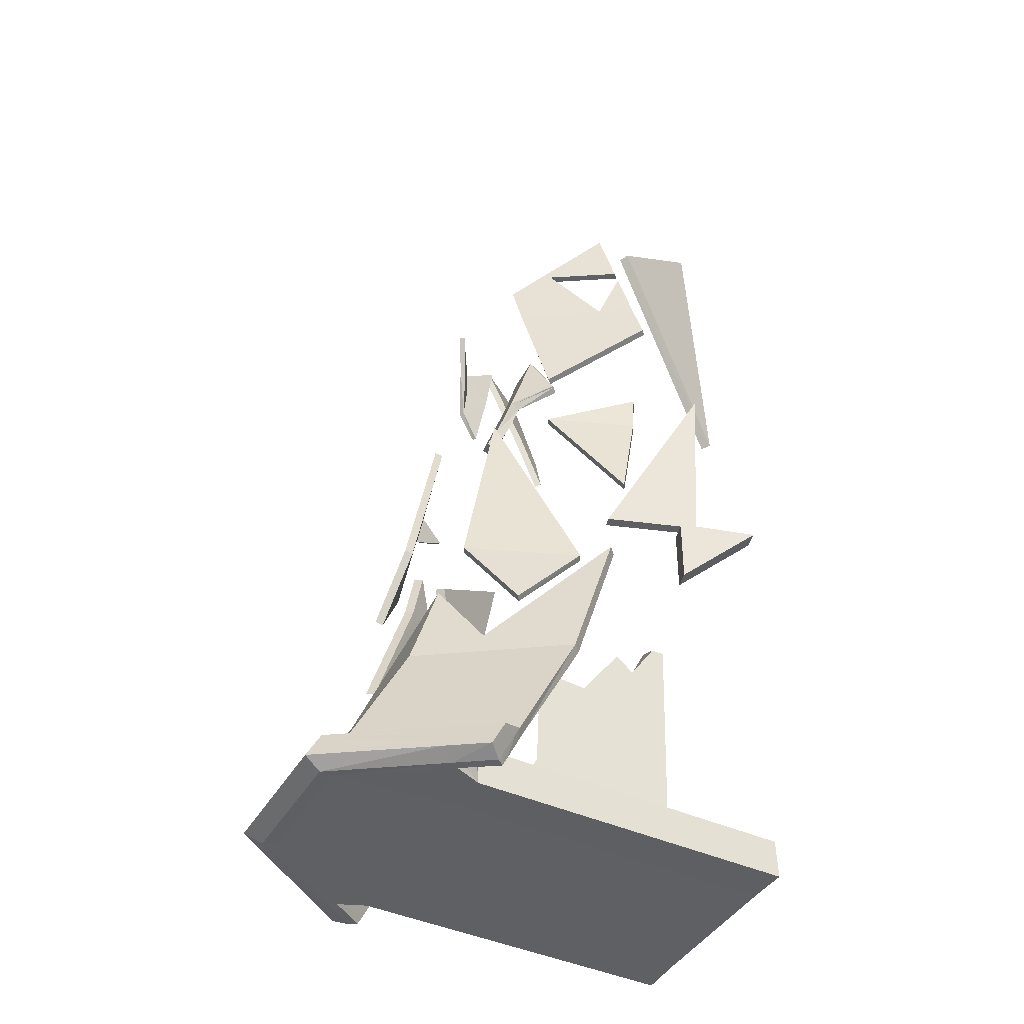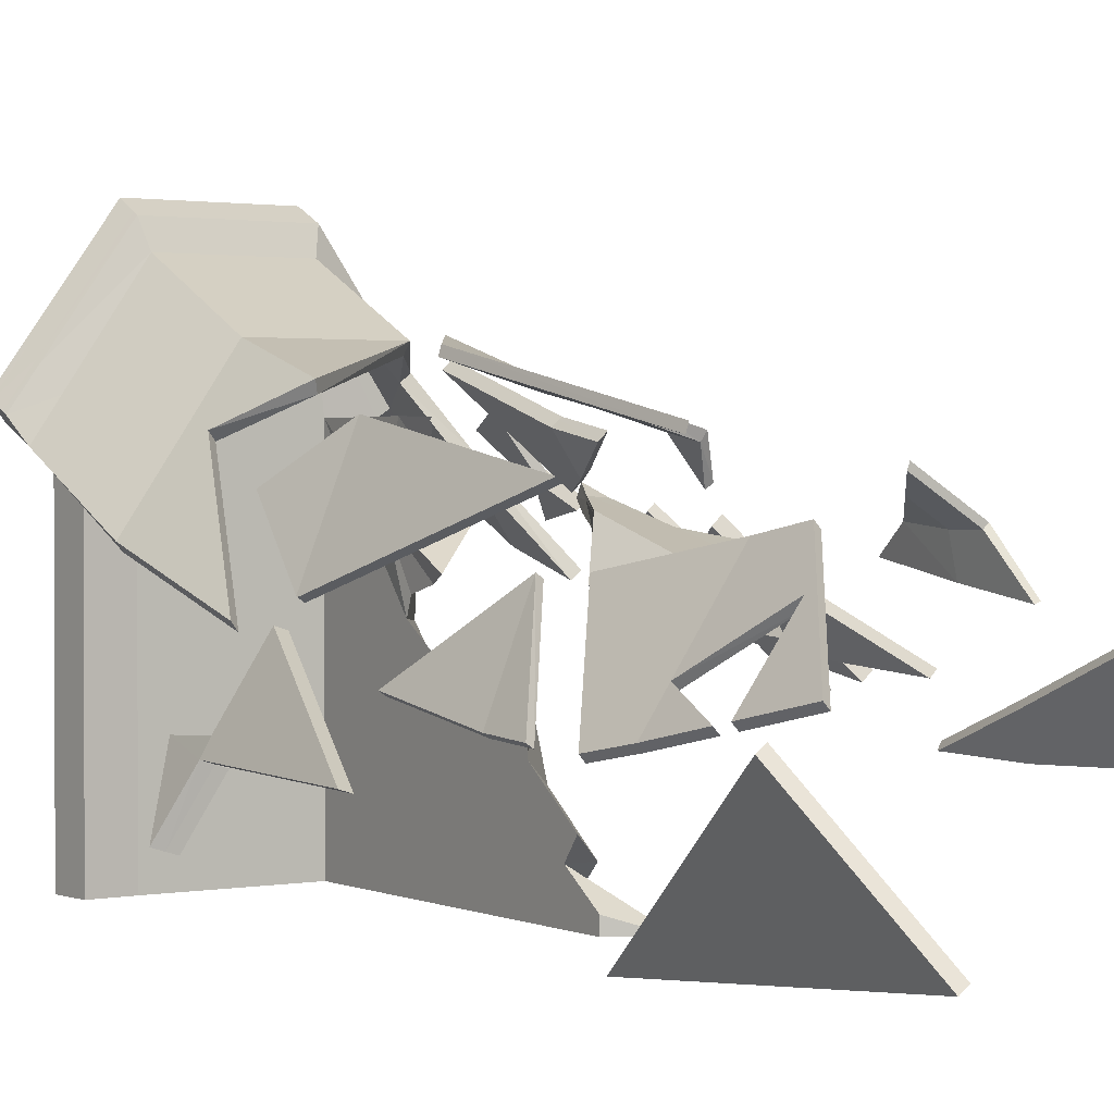
<metadata>
{"format":"obj","ext":"obj","renderer":"f3d","projection":"perspective","resolution":1024,"background":"white","views":[{"elev":-43.1,"azim":-118.4,"up":"+Z"},{"elev":1.4,"azim":-35.1,"up":"+Y"}]}
</metadata>
<code>
o LVL3-Fractures
v 14.58 3.162 -1
v 17.33 -14.98 77.99
v -6.034 15.39 -1
v -14.58 3.162 -1
v 6.09 -2.861 67.62
v 6.034 15.39 -1
v -6.034 7.767 14.14
v -14.58 -4.466 14.14
v -11.89 -13.8 48.85
v 6.09 -2.861 65
v 6.034 7.767 14.14
v 6.034 2.717 30.25
v 14.58 -4.466 14.14
v 12.21 -14.98 64.23
v 16.12 -8.742 30.25
v 6.034 13.42 2.917
v -6.034 13.42 2.917
v -14.58 1.188 2.917
v 14.58 1.188 2.917
v -6.566 17.01 -0.1866
v 6.566 17.01 -0.1866
v 15.7 4.355 -0.3986
v -15.7 4.355 -0.3986
v 6.65 15.75 2.218
v 15.7 3.134 2.026
v -6.65 15.75 2.218
v -15.7 3.134 2.026
v -6.034 5.085 22.69
v -14.58 -8.692 27.62
v 14.58 -6.463 20.51
v 11.01 0.6511 14.14
v 8.833 5.918 9.86
v -9.533 2.107 16.22
v 6.034 1.853 34.87
v 8.147 -0.3066 30.25
v 6.034 6.364 18.62
v 9.258 -1.117 27.76
v -6.166 -0.5757 47.32
v -10.98 -7.34 28.72
v -6.79 2.943 28.72
v -9.744 -1.341 22.22
v -10.99 -7.401 28.86
v -8.536 -5.576 48.85
v -12.24 -12.07 39.33
v -11.83 -14.09 52.69
v 4.984 5.008 30.25
v -2.195 6.957 30.25
v 1.474 2.403 48.85
v 2.113 7.76 24.1
v 16.12 -11.77 46.44
v 14.79 -6.846 30.25
v 16.12 -7.909 27.59
v 10.9 -2.964 39.29
v 10.34 -14.54 59.18
v 10.69 -8.017 74.54
v 10.37 -12.07 65.28
v 6.945 -6.756 70.5
v 3.016 -1.04 65
v 6.74 -5.822 65
v 6.188 -2.609 61.46
v 0.8768 0.2276 67.62
v 6.745 -4.633 58.84
v -14.58 -13.96 61.17
v -12.07 -10.67 76.71
v -13.86 -13.24 64.95
v -8.996 -5.432 54.35
v -6.422 -2.586 69.09
v -7.012 -3.431 64.95
v -3.651 -1.881 48.56
v -5.206 -1.782 48.66
v -6.572 -2.503 51.27
v -6.362 -4.944 58.84
v -4.205 -1.043 46.78
v -0.8047 -6.268 61.54
v -8.67 -6.221 53.84
v 9.216 -9.852 48.85
v 8.614 -8.991 48.85
v 8.968 -8.763 44.93
v 11.46 -12.92 48.11
v 9.138 -10.64 60.22
v 5.808 -5.032 49.59
v -1.249 -5.582 59.51
v -2.882 -3.066 52.07
v 3.985 -4.476 54.69
v 7.207 3.642 21.94
v 7.646 2.623 23.19
v 16.31 -11.56 46.48
v 8.65 2.677 18.43
v 10.13 -0.7806 22.73
v 9.838 -0.7653 23.99
v 10.17 -2.192 27.01
v 11.93 -2.893 21.22
v 12.39 -3.404 30.25
v 12.67 -4.732 35.17
v 11.21 -2.174 32.66
v 14.74 -5.455 26.08
v -11.85 -10.35 64.95
v -13.11 -12.16 69.89
v -12.93 -11.9 71.06
v -8.854 -6.067 71.41
v 2.31 3.023 44.42
v 3.549 3.943 37.85
v 6.535 1.982 43.86
v 6.644 2.598 40.49
v 7.978 -0.9774 42.54
v 10.27 -8.515 74.78
v 16.91 -15.48 78.23
v 2.823 -1.538 64.99
v 5.71 -3.248 64.98
v 5.571 1.359 34.78
v 5.573 2.226 30.12
v 9.941 -12.57 65.51
v 11.78 -15.48 64.45
v 15.66 -12.26 46.35
v 15.66 -9.234 30.13
v 7.687 -0.7968 30.11
v -11.69 -12.41 39.24
v -11.34 -14.14 48.78
v 5.69 -3.213 67.62
v 5.577 5.876 18.46
v 7.189 2.136 23.04
v 8.8 -1.605 27.61
v -10.44 -7.679 28.61
v -6.246 2.604 28.61
v -9.205 -1.676 22.06
v -10.44 -7.741 28.77
v -5.619 -0.9156 47.23
v -7.987 -5.916 48.77
v -11.28 -14.43 52.65
v 4.855 4.283 30.07
v -2.324 6.233 30.07
v 1.986 7.05 23.88
v 1.344 1.672 48.71
v 3.419 3.212 37.71
v 14.33 -7.338 30.13
v 15.66 -8.396 27.44
v 10.44 -3.458 39.2
v 12.21 -5.226 35.08
v 9.901 -15.04 59.39
v 6.513 -6.901 70.5
v 6.308 -5.967 64.99
v 5.759 -2.887 61.43
v 0.6834 -0.2704 67.62
v 6.314 -4.777 58.81
v -8.53 -5.929 54.31
v -14.12 -14.46 61.13
v -13.4 -13.73 64.93
v -12.47 -12.4 71.06
v -11.6 -11.17 76.71
v -5.955 -3.083 69.09
v -11.38 -10.85 64.93
v -6.546 -3.928 64.94
v -3.691 -2.595 48.3
v -5.246 -2.499 48.4
v -6.481 -3.278 51.02
v -6.262 -5.719 58.59
v -4.246 -1.738 46.47
v -0.8442 -6.992 61.31
v -2.921 -3.79 51.84
v -8.231 -6.724 53.66
v 8.751 -10.35 48.77
v 8.149 -9.487 48.79
v 8.504 -9.257 44.83
v 10.99 -13.42 48.02
v 8.672 -11.14 60.18
v 5.341 -5.529 49.55
v -1.289 -6.306 59.28
v 3.945 -5.2 54.46
v 6.75 3.155 21.79
v 9.38 -1.253 23.84
v 10.21 -2.531 24.14
v 9.668 -1.268 22.58
v 8.193 2.19 18.28
v 9.717 -2.68 26.85
v 11.48 -3.381 21.07
v 11.93 -3.897 30.14
v 10.75 -2.668 32.57
v 14.28 -5.943 25.93
v -12.64 -12.66 69.89
v -8.388 -6.564 71.41
v 2.18 2.292 44.28
v 6.16 1.302 43.72
v 6.345 1.872 40.34
v 7.44 -1.337 42.45
v -5.91 14.17 -0.8967
v 5.91 14.17 -0.8967
v 14.08 2.55 -1.061
v -14.08 2.55 -1.061
v 5.82 6.854 13.72
v -5.693 6.888 13.78
v 13.96 -7.129 20.3
v 13.96 -5.125 13.88
v -13.96 -5.125 13.88
v -5.828 12.64 2.512
v -13.92 0.6338 2.794
v 13.92 0.6338 2.794
v 5.833 12.64 2.509
v -5.718 4.164 22.4
v -13.96 -9.358 27.41
v 10.4 0.000164 13.84
v 8.227 5.272 9.535
v -8.908 1.441 16.01
v 9.662 -0.1731 22.91
v 6.193 2.022 34.9
v 6.192 2.885 30.29
v 8.304 -0.139 30.29
v 6.191 6.53 18.67
v 7.802 2.79 23.24
v 9.414 -0.9504 27.81
v 7.363 3.809 22
v 9.994 -0.5985 24.05
v 10.82 -1.877 24.35
v 10.28 -0.6138 22.78
v 10.33 -2.025 27.06
v 12.09 -2.726 21.27
v 9.818 -0.006287 22.96
v 16.31 -8.539 30.3
v 14.98 -6.643 30.29
v 16.31 -7.707 27.65
v 11.09 -2.76 39.33
v 12.87 -4.528 35.21
v 9.634 -9.407 48.93
v 9.032 -8.546 48.93
v 9.385 -8.318 45.01
v 11.88 -12.48 48.2
v -3.641 -1.707 48.62
v -5.196 -1.608 48.72
v -6.594 -2.315 51.33
v -6.386 -4.756 58.91
v -4.195 -0.8738 46.85
v -0.7951 -6.092 61.6
v -2.872 -2.89 52.12
v -8.776 -6.099 53.89
v -1.24 -5.406 59.57
v -6.034 15.39 -1
v -14.58 3.162 -1
v -5.91 14.17 -0.8967
v 5.91 14.17 -0.8967
v 14.08 2.55 -1.061
v -14.08 2.55 -1.061
v -5.828 12.64 2.512
v 5.833 12.64 2.509
v -13.92 0.6338 2.794
v 13.92 0.6338 2.794
v 12.34 6.374 -1
v 12.34 4.401 2.917
v 13.3 7.678 -0.3429
v 13.33 6.447 2.076
v 11.93 5.601 -1.018
v 11.8 3.787 2.719
v 11.93 5.601 -1.018
v 11.8 3.787 2.719
v -12.34 6.374 -1
v -12.34 -1.254 14.14
v -12.34 4.401 2.917
v -13.3 7.678 -0.3429
v -13.33 6.447 2.076
v -11.79 -1.971 13.86
v -11.8 3.788 2.72
v -12.34 6.374 -1
v -11.93 5.601 -1.018
v -11.8 3.788 2.72
v -6.977 3.119 -0.8967
v 6.977 3.119 -0.8967
v 10.88 3.119 -1.018
v -6.88 3.119 2.512
v 6.886 3.119 2.509
v 10.76 3.119 2.719
v -10.88 3.119 -1.018
v -10.76 3.119 2.72
v -6.977 -27.05 -0.8967
v 6.977 -27.05 -0.8967
v 10.88 -27.05 -1.018
v -6.88 -27.05 2.512
v 6.886 -27.05 2.509
v 10.76 -27.05 2.719
v -10.88 -27.05 -1.018
v -10.76 -27.05 2.72
v 8.841 -27.05 38.19
v 9.77 3.119 11.33
v 9.165 -27.05 32.22
v 5.63 3.119 13.4
v 5.286 -27.05 32.02
v 9.936 0.6552 9.96
v 9.881 -3.693 15.25
v 10.31 -5.474 11.11
v 10.48 -5.721 7.993
v 10.49 -9.948 7.754
v 10.27 -14.28 11.88
v 9.813 -14.76 20.27
v 9.709 -14.71 22.18
v 9.612 -19.41 23.97
v 9.307 -23.5 29.59
v 9.42 -25.61 27.51
v 5.091 -25.75 35.62
v 5.298 -23.19 31.8
v 5.22 -21.33 33.25
v 5.52 -17.37 27.71
v 5.5 -11.78 28.08
v 5.799 -12.1 22.57
v 6.085 -12.02 17.28
v 6.3 -9.559 13.32
v 6.269 -8.021 13.88
v 6.119 -7.312 16.66
v 5.611 -6.62 18.39
v 5.859 -3.121 11.51
v 14.58 2.762 -0.2067
v 14.58 1.588 2.123
v -14.58 1.588 2.123
v -14.58 2.762 -0.2067
v 6.583 16.75 0.3005
v 6.633 16 1.731
v 15.7 4.108 0.0925
v 15.7 3.381 1.535
v -6.633 16 1.731
v -6.583 16.75 0.3005
v -15.7 3.381 1.535
v -15.7 4.108 0.0925
v -13.95 1.022 2.013
v -14.05 2.162 -0.2803
v 14.05 2.162 -0.2803
v 13.95 1.022 2.013
v -14.05 2.162 -0.2803
v -13.95 1.022 2.013
v 14.05 2.162 -0.2803
v 13.95 1.022 2.013
v 11.9 5.233 -0.261
v 11.83 4.155 1.962
v 13.32 6.696 1.586
v 13.31 7.429 0.1471
v -11.83 4.155 1.963
v -11.9 5.233 -0.2609
v -13.31 7.429 0.1471
v -13.32 6.696 1.586
v 11.93 3.119 -0.261
v 11.86 3.119 1.962
v -10.79 3.119 1.963
v -10.86 3.119 -0.2609
v 11.86 -27.05 1.962
v 11.93 -27.05 -0.261
v -10.79 -27.05 1.963
v -10.86 -27.05 -0.2609
v 5.091 -27.05 35.62
v 6.904 -27.05 1.819
v 6.958 -27.05 -0.2068
v -6.957 -27.05 -0.2063
v -6.9 -27.05 1.821
v -8.799 -23.01 83.06
v -7.512 -25.49 54.8
v -13 -12.68 73.86
v -17.31 -16.4 30.61
v -16.58 -15.1 30.61
v -16.08 -15.42 25.06
v -19.86 -21.14 29.57
v -18.36 -16.78 46.71
v -13.25 -9.102 31.66
v -13.84 -13.19 73.99
v -9.633 -23.52 83.19
v -8.343 -26 54.88
v -18.23 -16.11 30.51
v -17.5 -14.81 30.53
v -16.99 -15.13 24.93
v -20.77 -20.85 29.44
v -19.28 -16.49 46.65
v -14.17 -8.811 31.6
v -16.49 -16.66 30.73
v -15.76 -15.37 30.73
v -15.25 -15.68 25.18
v -19.03 -21.4 29.69
f 58 5 10
f 246 31 19
f 5 59 10
f 16 26 17
f 59 60 10
f 92 214 91
f 33 28 7
f 17 11 16
f 246 25 248
f 254 18 8
f 3 21 6
f 320 240 323
f 330 22 247
f 26 334 257
f 188 310 4
f 6 247 245
f 17 257 255
f 253 23 256
f 19 322 308
f 28 11 7
f 31 30 13
f 37 206 35
f 40 41 39
f 40 42 38
f 43 44 9
f 45 43 9
f 46 49 47
f 102 46 47
f 94 220 221
f 53 87 220
f 54 56 14
f 55 14 56
f 60 58 10
f 63 65 97
f 67 100 64
f 71 227 70
f 71 233 228
f 83 234 82
f 79 224 225
f 77 80 76
f 82 84 83
f 86 203 88
f 89 216 213
f 93 94 51
f 51 96 93
f 98 97 65
f 104 101 103
f 103 105 104
f 119 108 109
f 141 119 109
f 142 141 109
f 121 122 111
f 110 111 116
f 124 123 125
f 126 124 127
f 128 118 117
f 129 118 128
f 130 131 132
f 181 131 134
f 114 137 138
f 136 115 135
f 139 113 112
f 113 106 112
f 142 109 108
f 151 146 145
f 150 180 152
f 153 154 157
f 154 153 159
f 155 156 160
f 161 163 164
f 162 165 166
f 167 159 168
f 172 171 170
f 171 175 174
f 176 138 177
f 135 176 178
f 179 147 151
f 183 181 134
f 182 183 184
f 149 67 64
f 129 43 45
f 117 9 44
f 89 173 88
f 88 169 85
f 68 145 66
f 132 47 49
f 150 68 67
f 46 132 49
f 86 170 90
f 47 133 48
f 170 91 90
f 134 46 102
f 107 14 2
f 174 92 91
f 157 70 73
f 92 172 89
f 69 157 73
f 15 136 52
f 70 155 71
f 53 114 50
f 138 53 94
f 156 74 72
f 177 94 95
f 159 69 83
f 136 51 52
f 93 177 95
f 155 75 71
f 14 139 54
f 178 93 96
f 75 156 72
f 139 56 54
f 51 178 96
f 56 106 55
f 120 12 36
f 163 77 78
f 119 57 5
f 110 35 34
f 65 179 98
f 106 2 55
f 164 78 79
f 37 121 86
f 179 97 98
f 76 164 79
f 35 122 37
f 97 180 100
f 166 80 81
f 61 119 5
f 180 99 100
f 77 166 81
f 62 142 60
f 40 125 41
f 48 181 101
f 165 76 80
f 59 144 62
f 125 39 41
f 12 110 34
f 158 82 74
f 140 59 57
f 39 126 42
f 58 143 61
f 126 38 42
f 101 182 103
f 82 168 84
f 142 58 60
f 127 40 38
f 183 102 104
f 114 15 50
f 168 83 84
f 66 146 63
f 182 105 103
f 169 36 85
f 146 65 63
f 9 129 45
f 105 183 104
f 99 149 64
f 43 117 44
f 200 201 250
f 259 243 262
f 258 190 202
f 197 190 194
f 258 195 259
f 188 236 240
f 253 235 260
f 198 190 189
f 200 192 191
f 13 196 19
f 195 8 18
f 201 31 32
f 186 3 6
f 189 32 11
f 245 186 6
f 191 13 30
f 198 11 28
f 185 238 237
f 308 25 19
f 31 191 30
f 33 198 28
f 29 202 33
f 8 199 29
f 4 318 23
f 85 208 86
f 208 210 205
f 204 206 205
f 214 215 212
f 213 211 212
f 36 205 207
f 203 211 216
f 89 215 92
f 34 206 204
f 34 205 12
f 36 210 85
f 37 208 209
f 90 214 211
f 221 87 217
f 219 218 217
f 94 218 51
f 52 217 15
f 52 218 219
f 50 217 87
f 222 224 223
f 76 223 77
f 79 222 76
f 77 224 78
f 226 230 227
f 228 232 227
f 228 233 229
f 72 233 75
f 72 231 229
f 73 227 230
f 82 231 74
f 83 226 232
f 73 226 69
f 239 327 251
f 262 337 270
f 242 266 267
f 261 236 260
f 249 239 251
f 195 324 243
f 3 237 235
f 250 242 252
f 332 240 261
f 197 241 242
f 196 252 244
f 186 251 238
f 327 265 251
f 1 249 245
f 245 22 1
f 311 247 21
f 16 248 24
f 237 260 235
f 332 269 338
f 4 260 236
f 190 259 194
f 194 262 241
f 3 256 20
f 255 27 18
f 257 317 27
f 7 255 254
f 337 278 270
f 264 271 263
f 266 275 267
f 251 264 238
f 241 270 266
f 242 268 252
f 237 264 263
f 261 263 269
f 263 277 269
f 267 280 268
f 265 272 264
f 270 274 266
f 279 295 343
f 275 301 302
f 276 288 289
f 296 279 294
f 282 284 280
f 306 285 284
f 286 303 287
f 285 304 286
f 287 302 288
f 301 290 289
f 302 289 288
f 291 298 292
f 300 291 290
f 298 293 292
f 293 296 294
f 281 294 279
f 268 339 336
f 295 283 343
f 316 256 333
f 252 336 328
f 315 24 312
f 326 252 328
f 322 244 326
f 187 325 239
f 335 273 265
f 262 324 331
f 20 311 21
f 319 18 309
f 1 313 307
f 309 27 317
f 248 314 329
f 24 329 312
f 333 23 318
f 339 335 336
f 342 337 338
f 333 315 316
f 328 335 327
f 312 330 311
f 328 325 326
f 322 325 321
f 320 324 319
f 338 331 332
f 331 323 332
f 309 320 319
f 321 308 322
f 307 314 308
f 317 310 309
f 329 313 330
f 312 316 315
f 318 334 333
f 307 187 1
f 273 345 272
f 272 346 271
f 271 342 277
f 269 342 338
f 275 281 283
f 343 281 279
f 347 278 341
f 344 274 347
f 276 344 339
f 341 346 347
f 339 345 340
f 347 345 344
f 358 357 359
f 353 369 354
f 352 355 351
f 359 348 358
f 360 362 363
f 361 364 365
f 359 350 349
f 362 352 353
f 357 348 350
f 354 362 353
f 360 354 351
f 365 355 356
f 352 365 356
f 355 360 351
f 366 368 367
f 352 366 367
f 351 369 366
f 353 367 368
f 349 350 348
f 58 61 5
f 246 16 32
f 16 11 32
f 32 31 246
f 31 13 19
f 5 57 59
f 16 24 26
f 59 62 60
f 92 215 214
f 7 254 33
f 254 8 29
f 33 254 29
f 17 7 11
f 246 19 25
f 254 255 18
f 3 20 21
f 320 188 240
f 330 313 22
f 26 315 334
f 188 320 310
f 6 21 247
f 17 26 257
f 253 4 23
f 19 196 322
f 37 209 206
f 40 39 42
f 47 48 101
f 101 102 47
f 94 53 220
f 53 50 87
f 55 2 14
f 97 68 66
f 66 63 97
f 67 68 100
f 68 97 100
f 100 99 64
f 71 228 227
f 71 75 233
f 83 232 234
f 79 78 224
f 77 81 80
f 85 86 88
f 86 90 203
f 203 89 88
f 89 203 216
f 93 95 94
f 104 102 101
f 119 143 108
f 141 140 119
f 142 144 141
f 116 111 122
f 111 120 169
f 121 111 169
f 126 123 124
f 133 131 181
f 131 130 134
f 138 135 115
f 115 114 138
f 113 107 106
f 145 152 151
f 151 147 146
f 149 148 180
f 180 151 152
f 150 149 180
f 158 156 167
f 156 155 159
f 167 156 159
f 155 154 159
f 161 162 163
f 162 161 165
f 170 121 172
f 121 169 173
f 172 121 173
f 174 170 171
f 171 172 175
f 176 135 138
f 183 182 181
f 149 150 67
f 129 128 43
f 117 118 9
f 89 172 173
f 88 173 169
f 68 152 145
f 132 131 47
f 150 152 68
f 46 130 132
f 86 121 170
f 47 131 133
f 170 174 91
f 134 130 46
f 107 113 14
f 174 175 92
f 157 154 70
f 92 175 172
f 69 153 157
f 15 115 136
f 70 154 155
f 53 137 114
f 138 137 53
f 156 158 74
f 177 138 94
f 159 153 69
f 136 135 51
f 93 176 177
f 155 160 75
f 14 113 139
f 178 176 93
f 75 160 156
f 139 112 56
f 51 135 178
f 56 112 106
f 120 111 12
f 163 162 77
f 119 140 57
f 110 116 35
f 65 147 179
f 106 107 2
f 164 163 78
f 37 122 121
f 179 151 97
f 76 161 164
f 35 116 122
f 97 151 180
f 166 165 80
f 61 143 119
f 180 148 99
f 77 162 166
f 62 144 142
f 40 124 125
f 48 133 181
f 165 161 76
f 59 141 144
f 125 123 39
f 12 111 110
f 158 167 82
f 140 141 59
f 39 123 126
f 58 108 143
f 126 127 38
f 101 181 182
f 82 167 168
f 142 108 58
f 127 124 40
f 183 134 102
f 114 115 15
f 168 159 83
f 66 145 146
f 182 184 105
f 169 120 36
f 146 147 65
f 9 118 129
f 105 184 183
f 99 148 149
f 43 128 117
f 189 197 201
f 197 250 201
f 250 196 200
f 196 192 200
f 259 195 243
f 190 198 202
f 202 199 258
f 199 193 258
f 197 189 190
f 258 193 195
f 188 4 236
f 253 3 235
f 13 192 196
f 195 193 8
f 201 200 31
f 186 185 3
f 189 201 32
f 245 249 186
f 191 192 13
f 198 189 11
f 185 186 238
f 308 314 25
f 31 200 191
f 33 202 198
f 29 199 202
f 8 193 199
f 4 310 318
f 85 210 208
f 207 205 210
f 205 206 209
f 208 205 209
f 212 211 214
f 215 213 212
f 213 216 211
f 36 12 205
f 203 90 211
f 89 213 215
f 34 35 206
f 34 204 205
f 36 207 210
f 37 86 208
f 90 91 214
f 217 218 221
f 221 220 87
f 94 221 218
f 52 219 217
f 52 51 218
f 50 15 217
f 222 225 224
f 76 222 223
f 79 225 222
f 77 223 224
f 228 229 232
f 229 231 234
f 234 232 229
f 232 226 227
f 72 229 233
f 72 74 231
f 73 70 227
f 82 234 231
f 83 69 226
f 73 230 226
f 239 325 327
f 262 331 337
f 242 241 266
f 261 240 236
f 249 187 239
f 195 319 324
f 3 185 237
f 250 197 242
f 332 323 240
f 197 194 241
f 196 250 252
f 186 249 251
f 327 335 265
f 1 187 249
f 245 247 22
f 311 330 247
f 16 246 248
f 237 261 260
f 332 261 269
f 4 253 260
f 190 258 259
f 194 259 262
f 3 253 256
f 255 257 27
f 257 334 317
f 7 17 255
f 337 341 278
f 264 272 271
f 266 274 275
f 251 265 264
f 241 262 270
f 242 267 268
f 237 238 264
f 261 237 263
f 263 271 277
f 267 282 280
f 265 273 272
f 270 278 274
f 282 267 306
f 267 275 302
f 306 267 302
f 275 283 298
f 283 295 296
f 296 297 298
f 283 296 298
f 304 305 306
f 303 304 306
f 298 299 300
f 298 300 301
f 303 306 302
f 275 298 301
f 268 280 284
f 284 285 286
f 284 286 287
f 294 281 276
f 292 293 294
f 290 291 292
f 289 290 292
f 292 294 276
f 268 284 287
f 268 287 288
f 289 292 276
f 276 268 288
f 296 295 279
f 282 306 284
f 306 305 285
f 286 304 303
f 285 305 304
f 287 303 302
f 301 300 290
f 302 301 289
f 291 299 298
f 300 299 291
f 298 297 293
f 293 297 296
f 268 276 339
f 316 20 256
f 252 268 336
f 315 26 24
f 326 244 252
f 322 196 244
f 187 321 325
f 335 340 273
f 262 243 324
f 20 316 311
f 319 195 18
f 1 22 313
f 309 18 27
f 248 25 314
f 24 248 329
f 333 256 23
f 339 340 335
f 342 341 337
f 333 334 315
f 328 336 335
f 312 329 330
f 328 327 325
f 322 326 325
f 320 323 324
f 338 337 331
f 331 324 323
f 309 310 320
f 321 307 308
f 307 313 314
f 317 318 310
f 329 314 313
f 312 311 316
f 318 317 334
f 307 321 187
f 273 340 345
f 272 345 346
f 271 346 342
f 269 277 342
f 275 276 281
f 343 283 281
f 347 274 278
f 344 275 274
f 276 275 344
f 341 342 346
f 339 344 345
f 347 346 345
f 353 368 369
f 352 356 355
f 359 349 348
f 360 361 362
f 361 360 364
f 359 357 350
f 362 361 352
f 357 358 348
f 354 363 362
f 360 363 354
f 365 364 355
f 352 361 365
f 355 364 360
f 366 369 368
f 352 351 366
f 351 354 369
f 353 352 367

</code>
